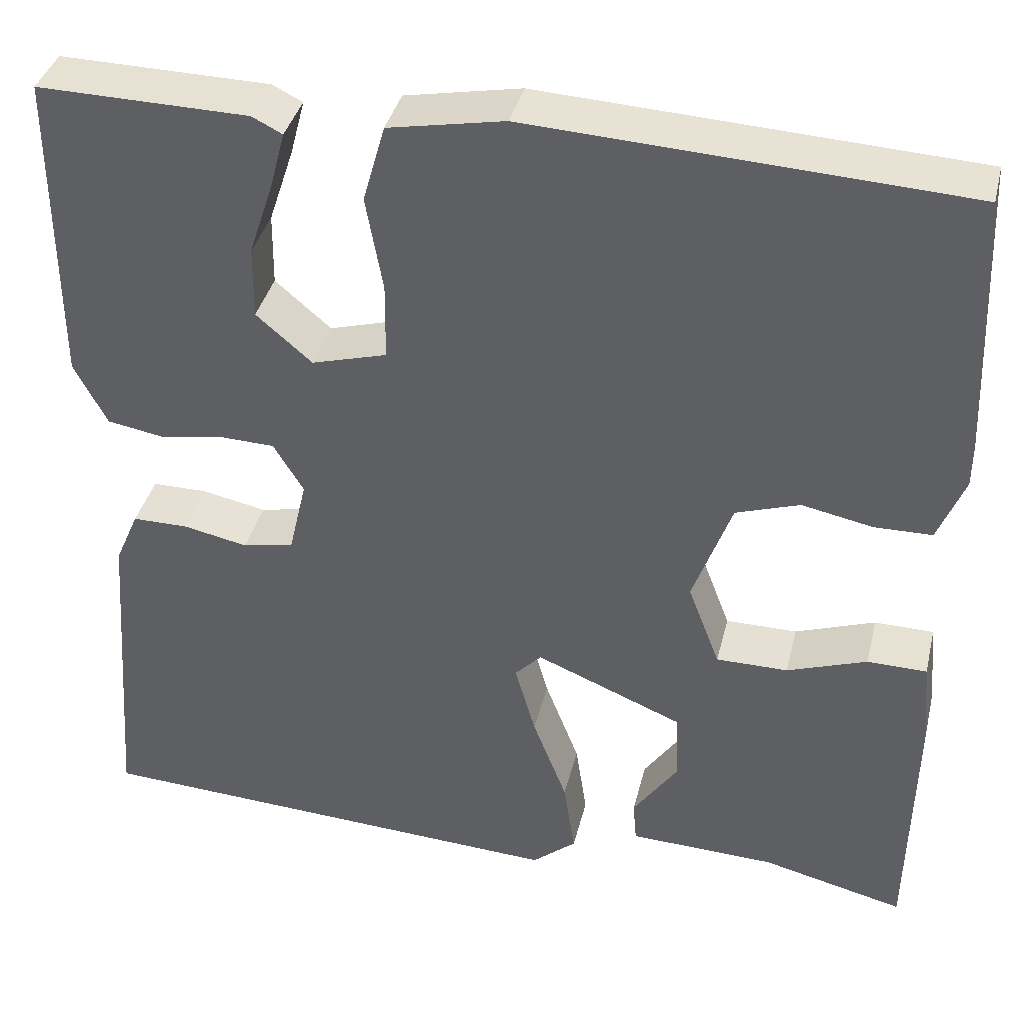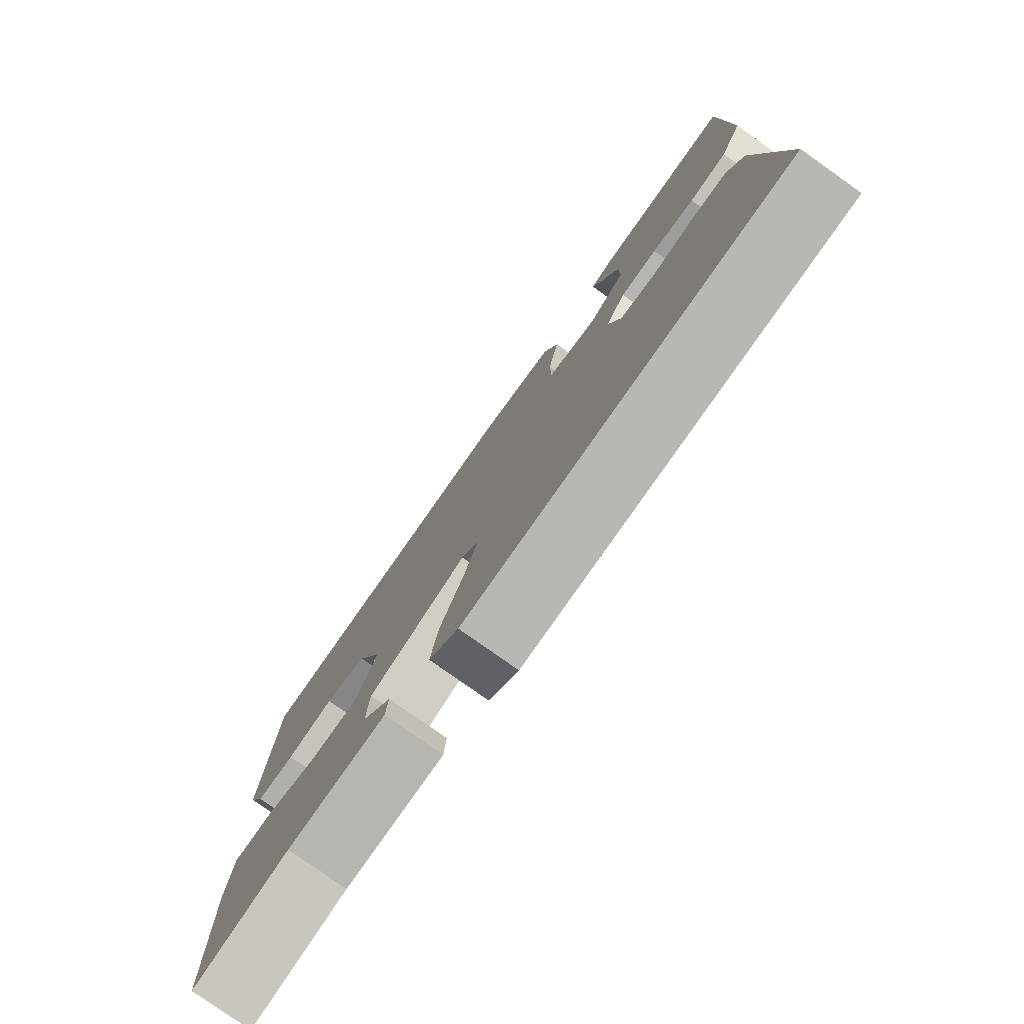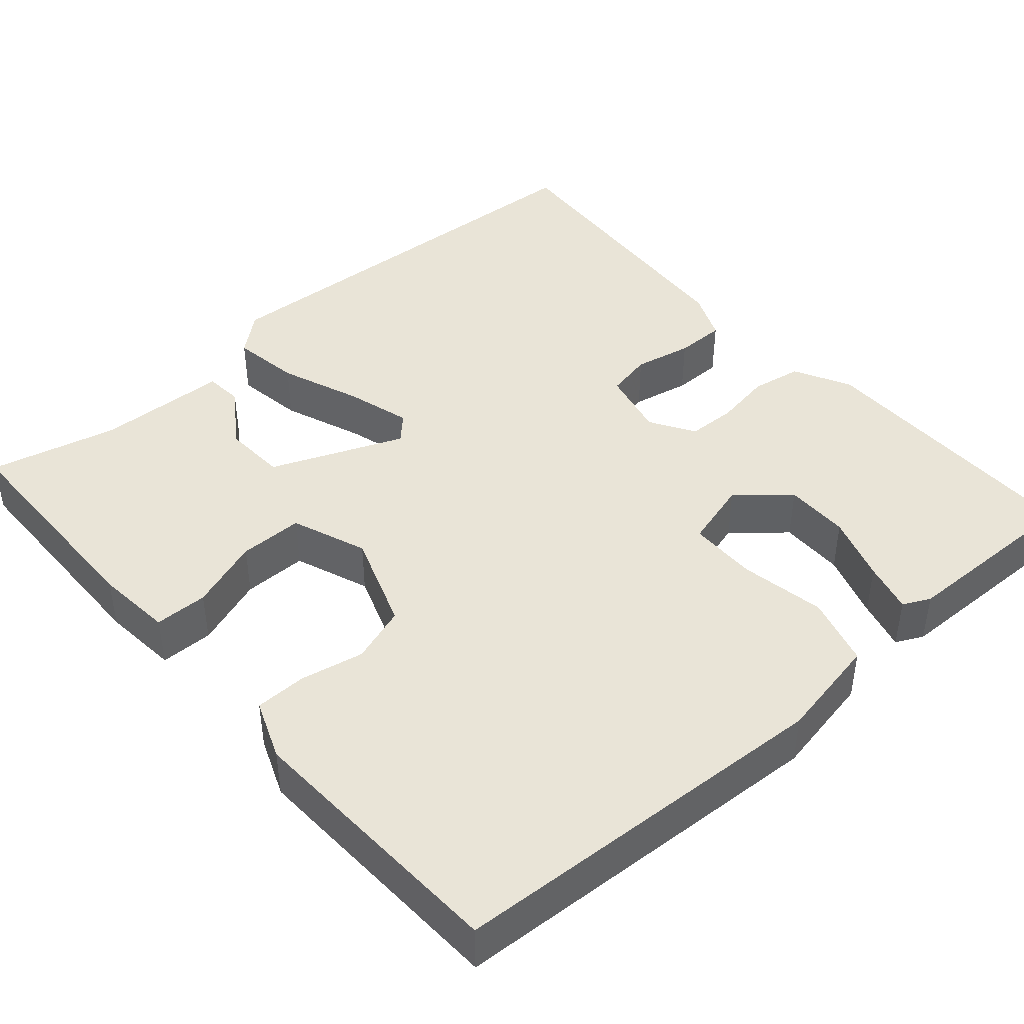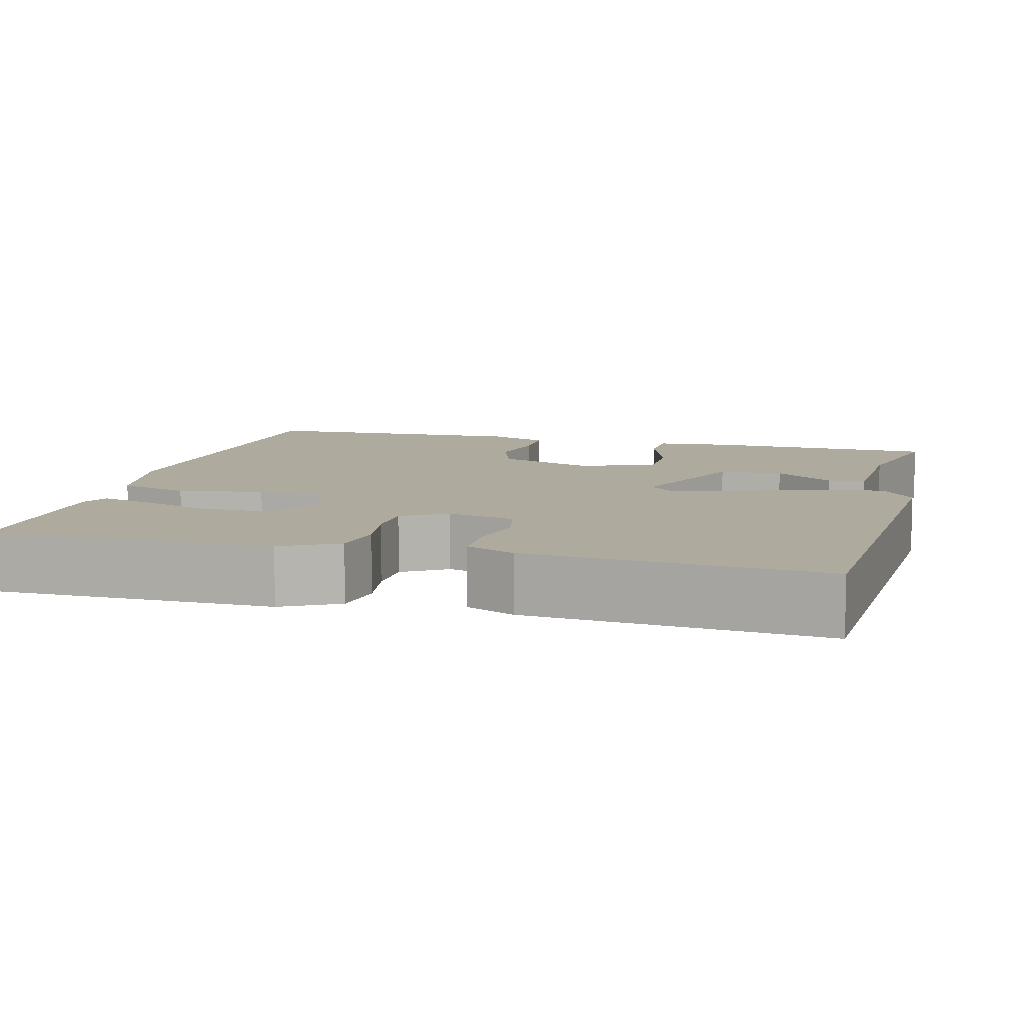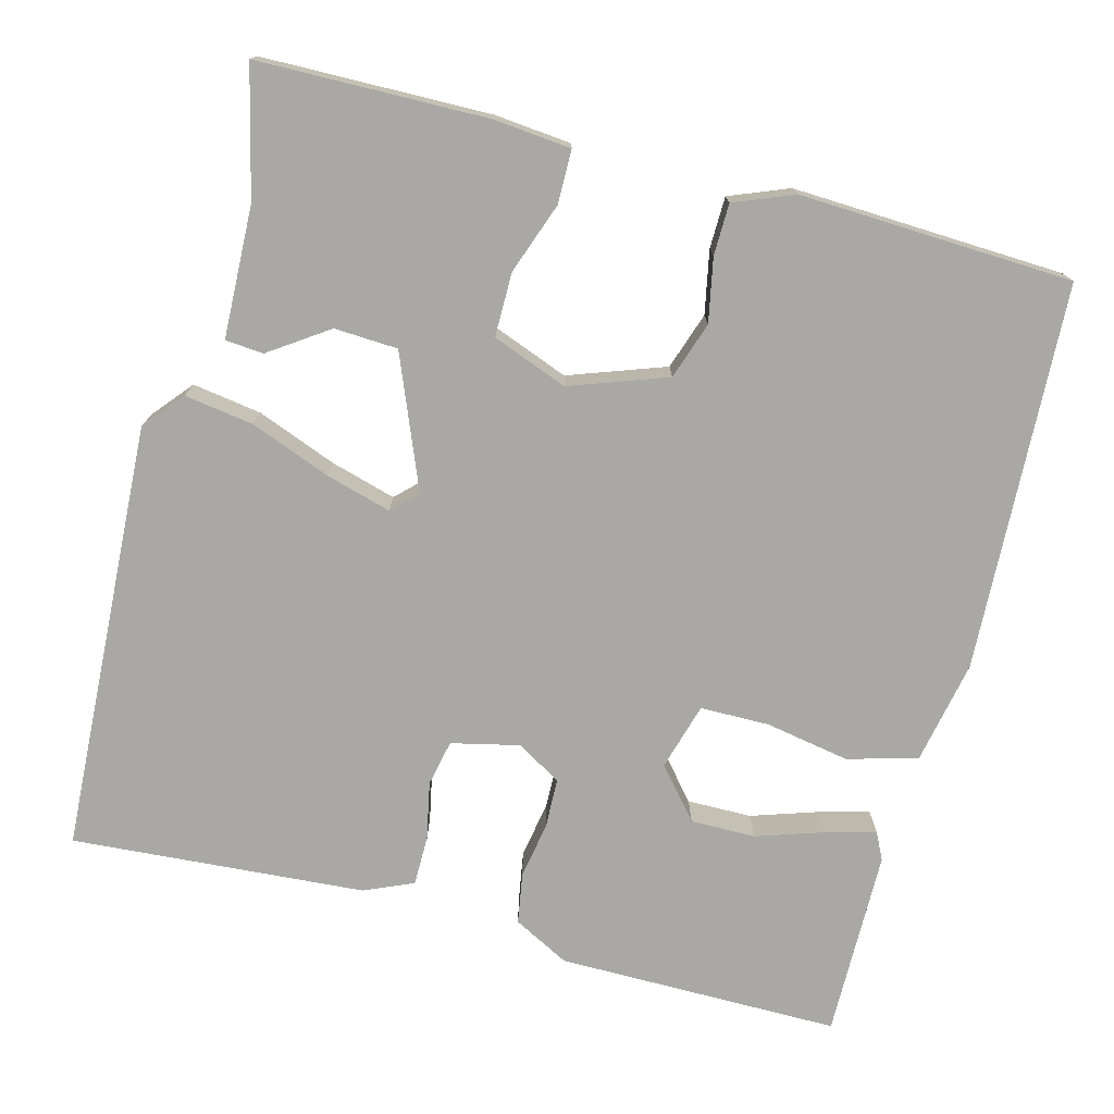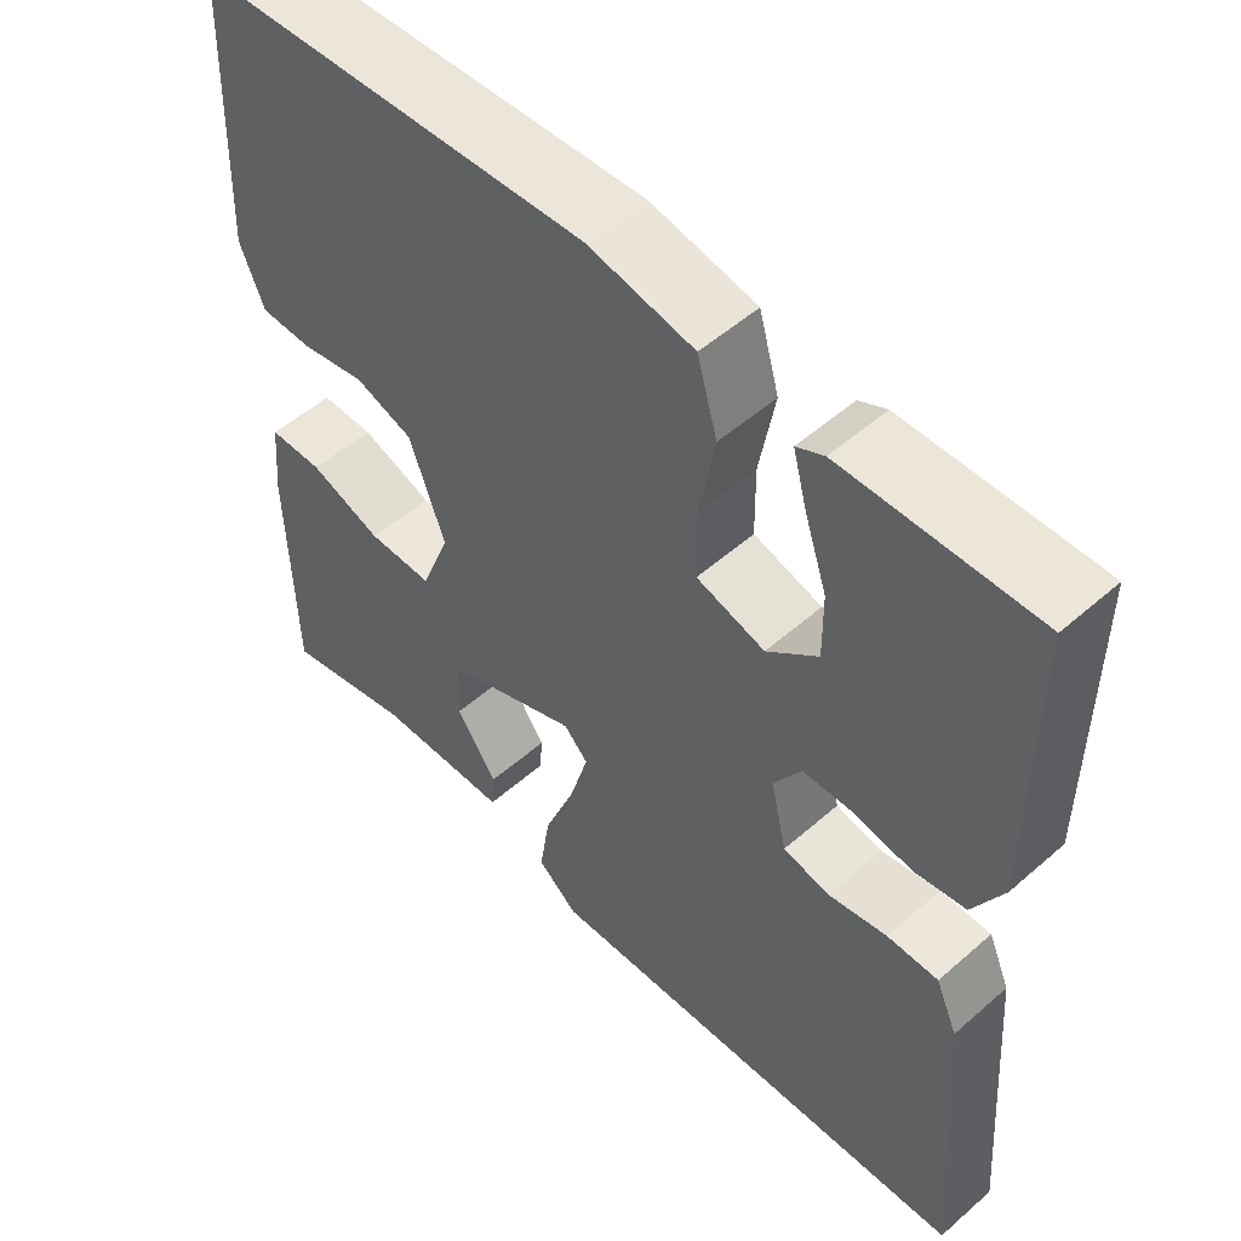
<metadata>
{"format":"obj","ext":"obj","renderer":"f3d","projection":"perspective","resolution":1024,"background":"white","views":[{"elev":38.2,"azim":-166.5,"up":"+Z"},{"elev":-79.2,"azim":54.7,"up":"+Z"},{"elev":43.4,"azim":-41.2,"up":"+Y"},{"elev":9.3,"azim":104.8,"up":"+Y"},{"elev":-74.9,"azim":-104.9,"up":"+Y"},{"elev":52.7,"azim":46.8,"up":"+Z"}]}
</metadata>
<code>
v -0.5 0.07 -0.5
v -0.506 0.07 -0.211
v -0.497 0.07 -0.114
v -0.43 0.07 -0.113
v -0.34 0.07 -0.145
v -0.259 0.07 -0.145
v -0.223 0.07 -0.05
v -0.267 0.07 0.072
v -0.339 0.07 0.096
v -0.419 0.07 0.08
v -0.484 0.07 0.081
v -0.514 0.07 0.156
v -0.5 0.07 0.5
v -0.012 0.07 0.526
v 0.119 0.07 0.501
v 0.144 0.07 0.413
v 0.125 0.07 0.306
v 0.126 0.07 0.219
v 0.211 0.07 0.195
v 0.274 0.07 0.249
v 0.273 0.07 0.331
v 0.245 0.07 0.415
v 0.228 0.07 0.479
v 0.262 0.07 0.496
v 0.5 0.07 0.5
v 0.5 0.07 0.143
v 0.463 0.07 0.072
v 0.399 0.07 0.061
v 0.327 0.07 0.073
v 0.265 0.07 0.071
v 0.231 0.07 0.015
v 0.251 0.07 -0.071
v 0.309 0.07 -0.083
v 0.382 0.07 -0.068
v 0.445 0.07 -0.068
v 0.472 0.07 -0.13
v 0.5 0.07 -0.5
v -0.045 0.07 -0.529
v -0.095 0.07 -0.487
v -0.082 0.07 -0.4
v -0.043 0.07 -0.298
v -0.02 0.07 -0.216
v -0.05 0.07 -0.185
v -0.216 0.07 -0.253
v -0.22 0.07 -0.333
v -0.169 0.07 -0.407
v -0.173 0.07 -0.455
v -0.339 0.07 -0.461
v -0.5 0 -0.5
v -0.506 0 -0.211
v -0.497 0 -0.114
v -0.43 0 -0.113
v -0.34 0 -0.145
v -0.259 0 -0.145
v -0.223 0 -0.05
v -0.267 0 0.072
v -0.339 0 0.096
v -0.419 0 0.08
v -0.484 0 0.081
v -0.514 0 0.156
v -0.5 0 0.5
v -0.012 0 0.526
v 0.119 0 0.501
v 0.144 0 0.413
v 0.125 0 0.306
v 0.126 0 0.219
v 0.211 0 0.195
v 0.274 0 0.249
v 0.273 0 0.331
v 0.245 0 0.415
v 0.228 0 0.479
v 0.262 0 0.496
v 0.5 0 0.5
v 0.5 0 0.143
v 0.463 0 0.072
v 0.399 0 0.061
v 0.327 0 0.073
v 0.265 0 0.071
v 0.231 0 0.015
v 0.251 0 -0.071
v 0.309 0 -0.083
v 0.382 0 -0.068
v 0.445 0 -0.068
v 0.472 0 -0.13
v 0.5 0 -0.5
v -0.045 0 -0.529
v -0.095 0 -0.487
v -0.082 0 -0.4
v -0.043 0 -0.298
v -0.02 0 -0.216
v -0.05 0 -0.185
v -0.216 0 -0.253
v -0.22 0 -0.333
v -0.169 0 -0.407
v -0.173 0 -0.455
v -0.339 0 -0.461
f 45 46 47 48
f 3 4 5
f 2 3 5
f 1 2 5
f 48 1 5
f 45 48 5
f 44 45 5
f 43 44 5 6
f 39 40 41
f 38 39 41
f 37 38 41
f 36 37 41
f 35 36 41
f 34 35 41
f 33 34 41
f 32 33 41 42
f 31 32 42 43
f 27 28 29
f 26 27 29
f 25 26 29
f 24 25 29
f 21 22 23 24
f 21 24 29
f 20 21 29
f 19 20 29 30
f 15 16 17
f 14 15 17
f 13 14 17
f 12 13 17
f 11 12 17
f 10 11 17
f 9 10 17
f 8 9 17 18
f 30 31 43
f 19 30 43
f 18 19 43
f 8 18 43
f 7 8 43
f 6 7 43
f 96 95 94 93
f 53 52 51
f 53 51 50
f 53 50 49
f 53 49 96
f 53 96 93
f 53 93 92
f 54 53 92 91
f 89 88 87
f 89 87 86
f 89 86 85
f 89 85 84
f 89 84 83
f 89 83 82
f 89 82 81
f 90 89 81 80
f 91 90 80 79
f 77 76 75
f 77 75 74
f 77 74 73
f 77 73 72
f 72 71 70 69
f 77 72 69
f 77 69 68
f 78 77 68 67
f 65 64 63
f 65 63 62
f 65 62 61
f 65 61 60
f 65 60 59
f 65 59 58
f 65 58 57
f 66 65 57 56
f 91 79 78
f 91 78 67
f 91 67 66
f 91 66 56
f 91 56 55
f 91 55 54
f 1 49 50 2
f 2 50 51 3
f 3 51 52 4
f 4 52 53 5
f 5 53 54 6
f 6 54 55 7
f 7 55 56 8
f 8 56 57 9
f 9 57 58 10
f 10 58 59 11
f 11 59 60 12
f 12 60 61 13
f 13 61 62 14
f 14 62 63 15
f 15 63 64 16
f 16 64 65 17
f 17 65 66 18
f 18 66 67 19
f 19 67 68 20
f 20 68 69 21
f 21 69 70 22
f 22 70 71 23
f 23 71 72 24
f 24 72 73 25
f 25 73 74 26
f 26 74 75 27
f 27 75 76 28
f 28 76 77 29
f 29 77 78 30
f 30 78 79 31
f 31 79 80 32
f 32 80 81 33
f 33 81 82 34
f 34 82 83 35
f 35 83 84 36
f 36 84 85 37
f 37 85 86 38
f 38 86 87 39
f 39 87 88 40
f 40 88 89 41
f 41 89 90 42
f 42 90 91 43
f 43 91 92 44
f 44 92 93 45
f 45 93 94 46
f 46 94 95 47
f 47 95 96 48
f 48 96 49 1

</code>
